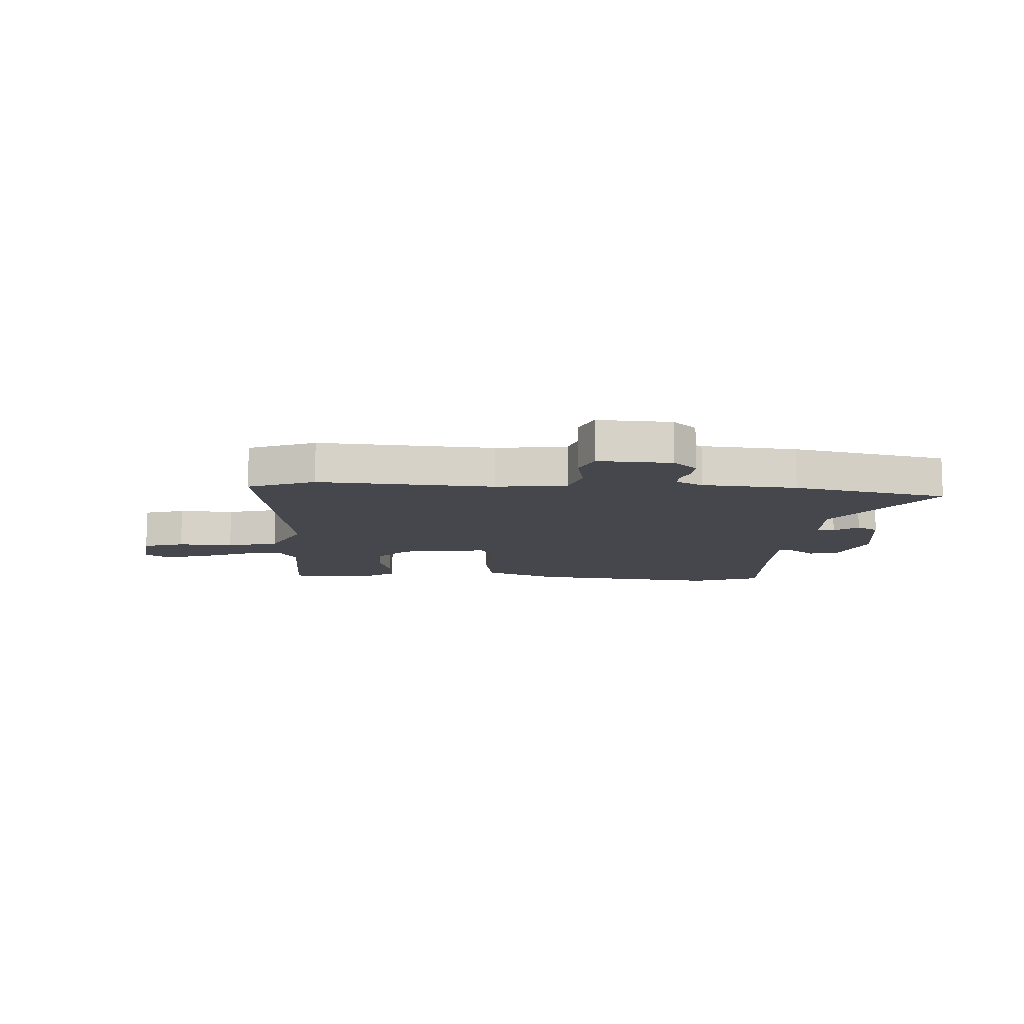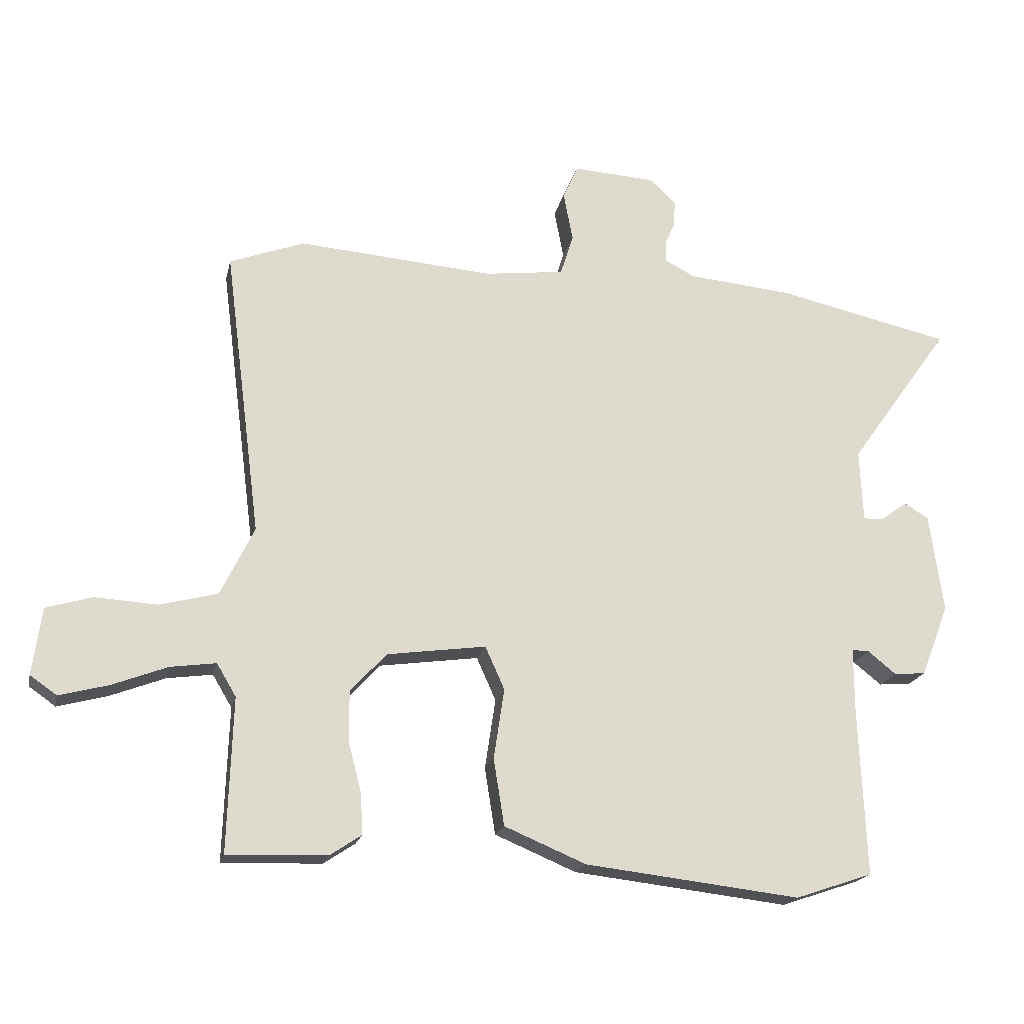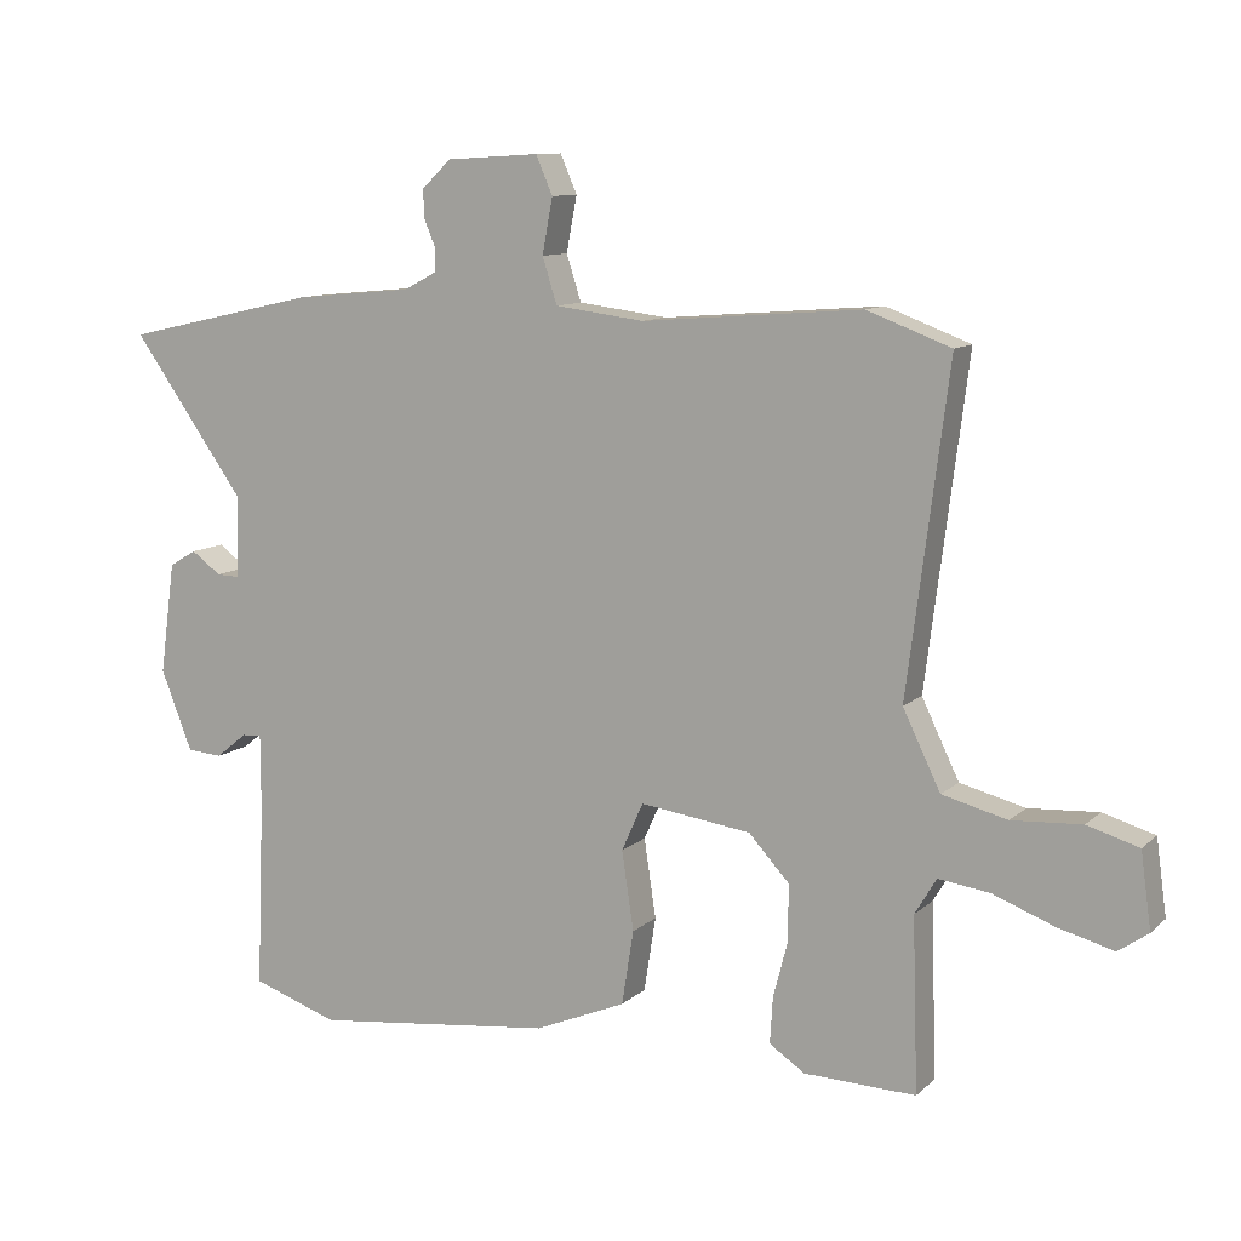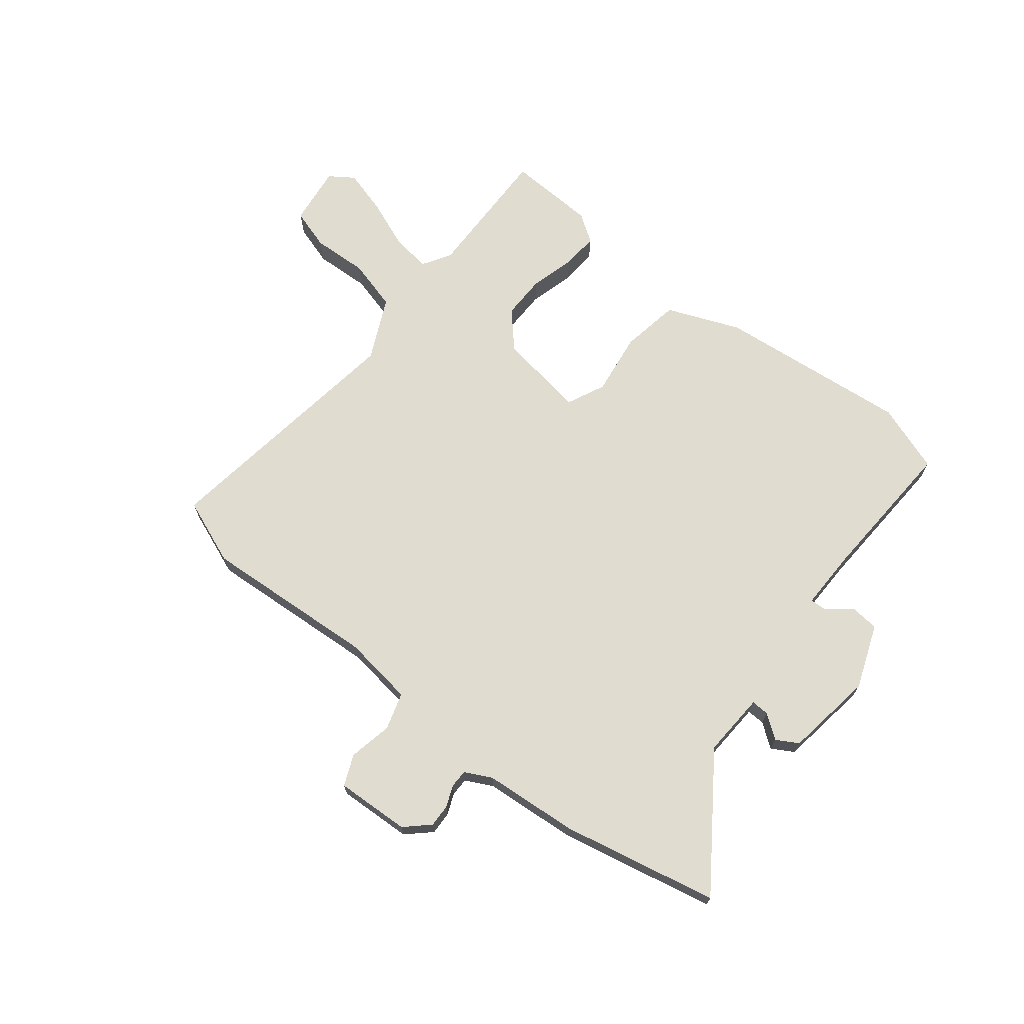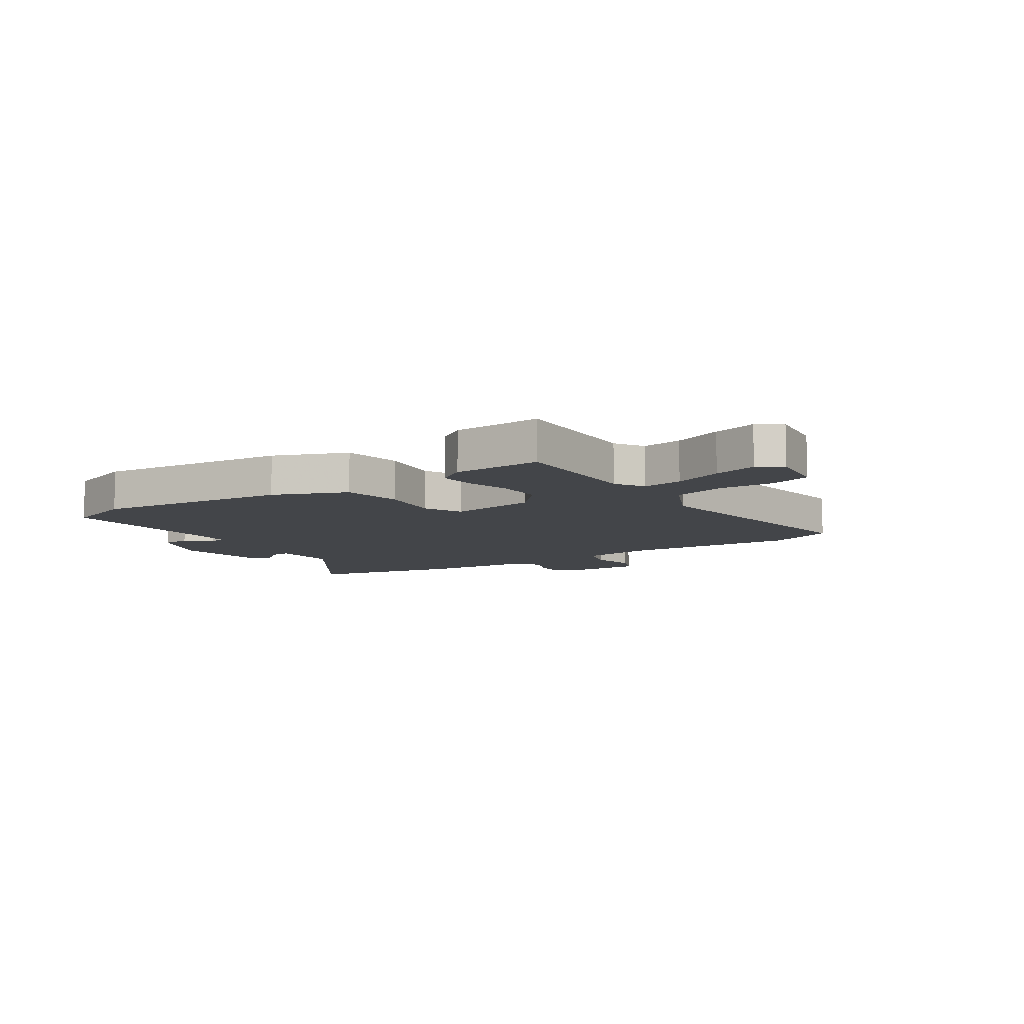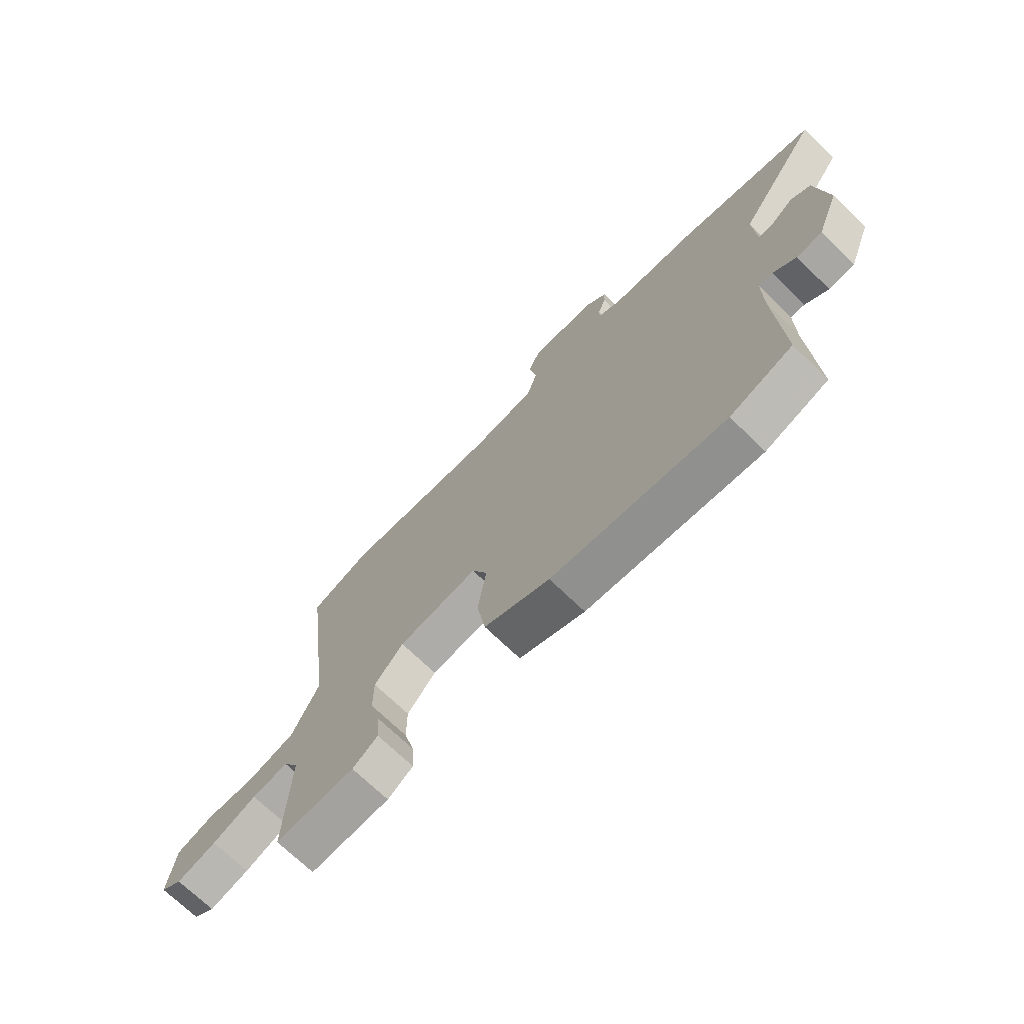
<metadata>
{"format":"obj","ext":"obj","renderer":"f3d","projection":"perspective","resolution":1024,"background":"white","views":[{"elev":-11.0,"azim":-2.7,"up":"+Y"},{"elev":-19.1,"azim":-12.1,"up":"+Z"},{"elev":10.4,"azim":-153.4,"up":"+Z"},{"elev":69.5,"azim":39.1,"up":"+Y"},{"elev":-8.8,"azim":-145.7,"up":"+Y"},{"elev":-70.9,"azim":45.9,"up":"+Z"}]}
</metadata>
<code>
v 0.519 0.07 -0.494
v 0.395 0.07 -0.536
v 0.049 0.07 -0.496
v -0.082 0.07 -0.441
v -0.099 0.07 -0.334
v -0.082 0.07 -0.221
v -0.113 0.07 -0.152
v -0.272 0.07 -0.174
v -0.33 0.07 -0.237
v -0.33 0.07 -0.317
v -0.309 0.07 -0.398
v -0.305 0.07 -0.464
v -0.356 0.07 -0.498
v -0.516 0.07 -0.503
v -0.508 0.07 -0.256
v -0.539 0.07 -0.204
v -0.612 0.07 -0.214
v -0.701 0.07 -0.248
v -0.78 0.07 -0.269
v -0.823 0.07 -0.239
v -0.808 0.07 -0.131
v -0.734 0.07 -0.109
v -0.634 0.07 -0.115
v -0.541 0.07 -0.091
v -0.487 0.07 0.02
v -0.546 0.07 0.483
v -0.426 0.07 0.528
v -0.112 0.07 0.503
v 0.016 0.07 0.519
v 0.037 0.07 0.585
v 0.022 0.07 0.664
v 0.046 0.07 0.719
v 0.179 0.07 0.711
v 0.221 0.07 0.671
v 0.219 0.07 0.63
v 0.203 0.07 0.592
v 0.203 0.07 0.559
v 0.251 0.07 0.534
v 0.421 0.07 0.518
v 0.699 0.07 0.456
v 0.536 0.07 0.228
v 0.541 0.07 0.112
v 0.573 0.07 0.113
v 0.616 0.07 0.144
v 0.655 0.07 0.121
v 0.677 0.07 -0.039
v 0.632 0.07 -0.154
v 0.581 0.07 -0.158
v 0.536 0.07 -0.122
v 0.508 0.07 -0.121
v 0.508 0.07 -0.226
v 0.519 0 -0.494
v 0.395 0 -0.536
v 0.049 0 -0.496
v -0.082 0 -0.441
v -0.099 0 -0.334
v -0.082 0 -0.221
v -0.113 0 -0.152
v -0.272 0 -0.174
v -0.33 0 -0.237
v -0.33 0 -0.317
v -0.309 0 -0.398
v -0.305 0 -0.464
v -0.356 0 -0.498
v -0.516 0 -0.503
v -0.508 0 -0.256
v -0.539 0 -0.204
v -0.612 0 -0.214
v -0.701 0 -0.248
v -0.78 0 -0.269
v -0.823 0 -0.239
v -0.808 0 -0.131
v -0.734 0 -0.109
v -0.634 0 -0.115
v -0.541 0 -0.091
v -0.487 0 0.02
v -0.546 0 0.483
v -0.426 0 0.528
v -0.112 0 0.503
v 0.016 0 0.519
v 0.037 0 0.585
v 0.022 0 0.664
v 0.046 0 0.719
v 0.179 0 0.711
v 0.221 0 0.671
v 0.219 0 0.63
v 0.203 0 0.592
v 0.203 0 0.559
v 0.251 0 0.534
v 0.421 0 0.518
v 0.699 0 0.456
v 0.536 0 0.228
v 0.541 0 0.112
v 0.573 0 0.113
v 0.616 0 0.144
v 0.655 0 0.121
v 0.677 0 -0.039
v 0.632 0 -0.154
v 0.581 0 -0.158
v 0.536 0 -0.122
v 0.508 0 -0.121
v 0.508 0 -0.226
f 47 48 49
f 46 47 49
f 45 46 49
f 44 45 49
f 43 44 49
f 42 43 49 50
f 41 42 50
f 38 39 40 41
f 37 38 41 50
f 34 35 36
f 33 34 36
f 32 33 36
f 31 32 36
f 30 31 36
f 29 30 36 37
f 25 26 27 28
f 24 25 28 29
f 21 22 23
f 20 21 23
f 19 20 23
f 18 19 23
f 17 18 23
f 16 17 23 24
f 24 29 37
f 16 24 37
f 15 16 37
f 13 14 15
f 12 13 15
f 11 12 15
f 10 11 15
f 4 5 6
f 3 4 6
f 2 3 6
f 1 2 6
f 51 1 6
f 51 6 7
f 50 51 7
f 37 50 7
f 9 10 15
f 8 9 15 37
f 7 8 37
f 100 99 98
f 100 98 97
f 100 97 96
f 100 96 95
f 100 95 94
f 101 100 94 93
f 101 93 92
f 92 91 90 89
f 101 92 89 88
f 87 86 85
f 87 85 84
f 87 84 83
f 87 83 82
f 87 82 81
f 88 87 81 80
f 79 78 77 76
f 80 79 76 75
f 74 73 72
f 74 72 71
f 74 71 70
f 74 70 69
f 74 69 68
f 75 74 68 67
f 88 80 75
f 88 75 67
f 88 67 66
f 66 65 64
f 66 64 63
f 66 63 62
f 66 62 61
f 57 56 55
f 57 55 54
f 57 54 53
f 57 53 52
f 57 52 102
f 58 57 102
f 58 102 101
f 58 101 88
f 66 61 60
f 88 66 60 59
f 88 59 58
f 1 52 53 2
f 2 53 54 3
f 3 54 55 4
f 4 55 56 5
f 5 56 57 6
f 6 57 58 7
f 7 58 59 8
f 8 59 60 9
f 9 60 61 10
f 10 61 62 11
f 11 62 63 12
f 12 63 64 13
f 13 64 65 14
f 14 65 66 15
f 15 66 67 16
f 16 67 68 17
f 17 68 69 18
f 18 69 70 19
f 19 70 71 20
f 20 71 72 21
f 21 72 73 22
f 22 73 74 23
f 23 74 75 24
f 24 75 76 25
f 25 76 77 26
f 26 77 78 27
f 27 78 79 28
f 28 79 80 29
f 29 80 81 30
f 30 81 82 31
f 31 82 83 32
f 32 83 84 33
f 33 84 85 34
f 34 85 86 35
f 35 86 87 36
f 36 87 88 37
f 37 88 89 38
f 38 89 90 39
f 39 90 91 40
f 40 91 92 41
f 41 92 93 42
f 42 93 94 43
f 43 94 95 44
f 44 95 96 45
f 45 96 97 46
f 46 97 98 47
f 47 98 99 48
f 48 99 100 49
f 49 100 101 50
f 50 101 102 51
f 51 102 52 1

</code>
